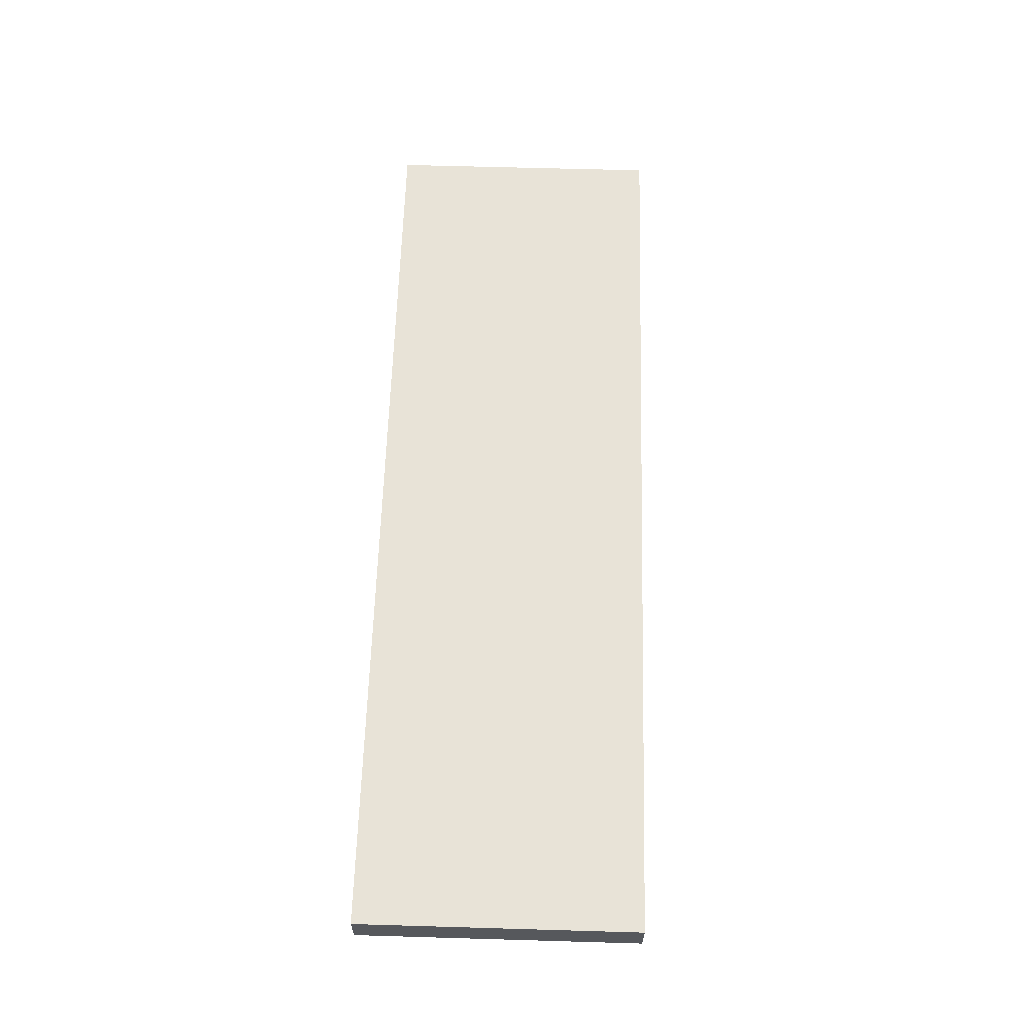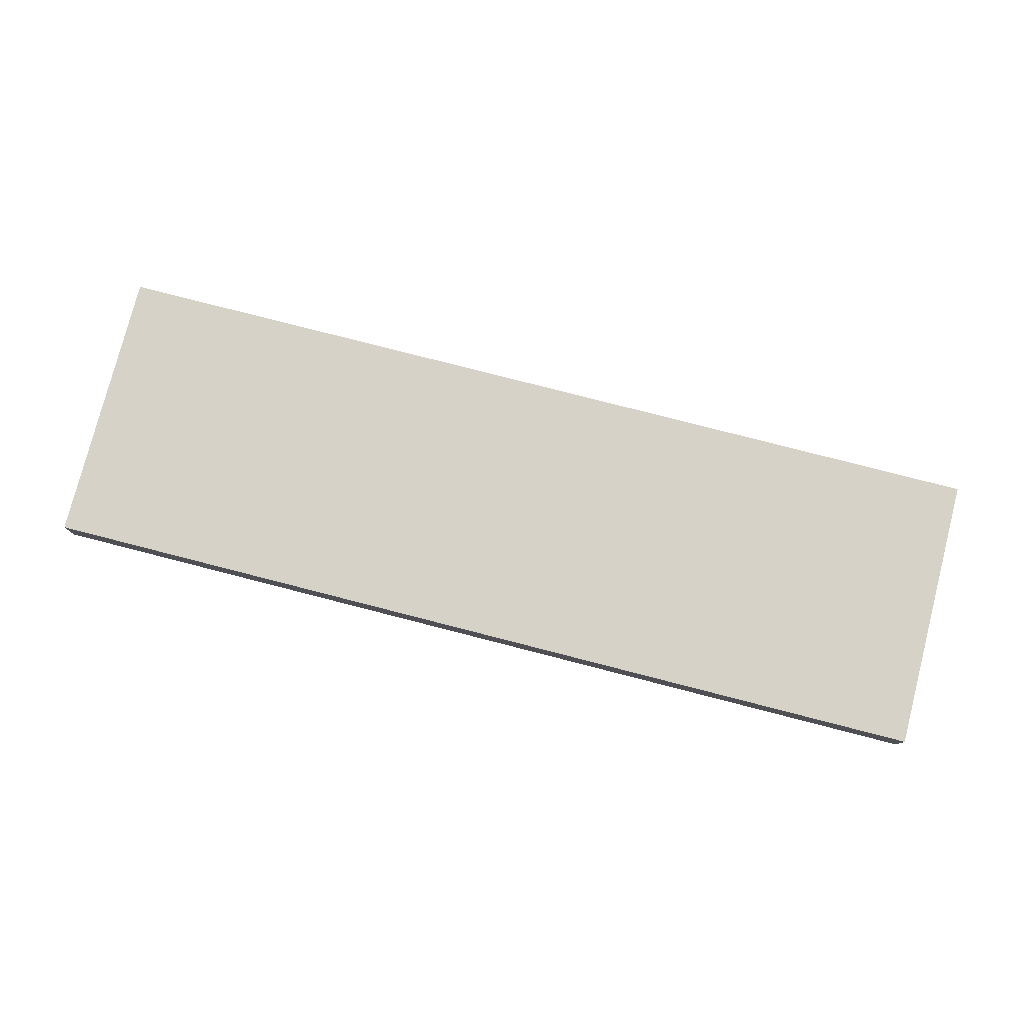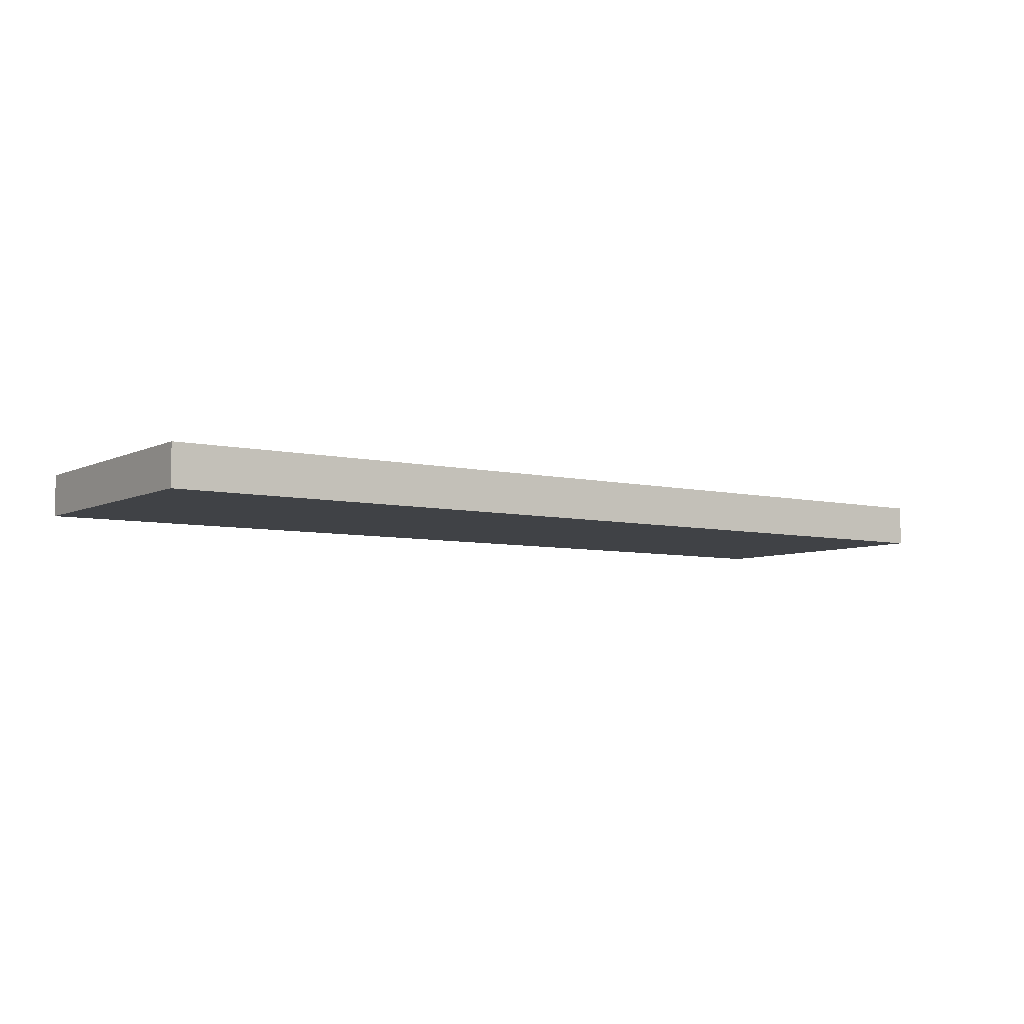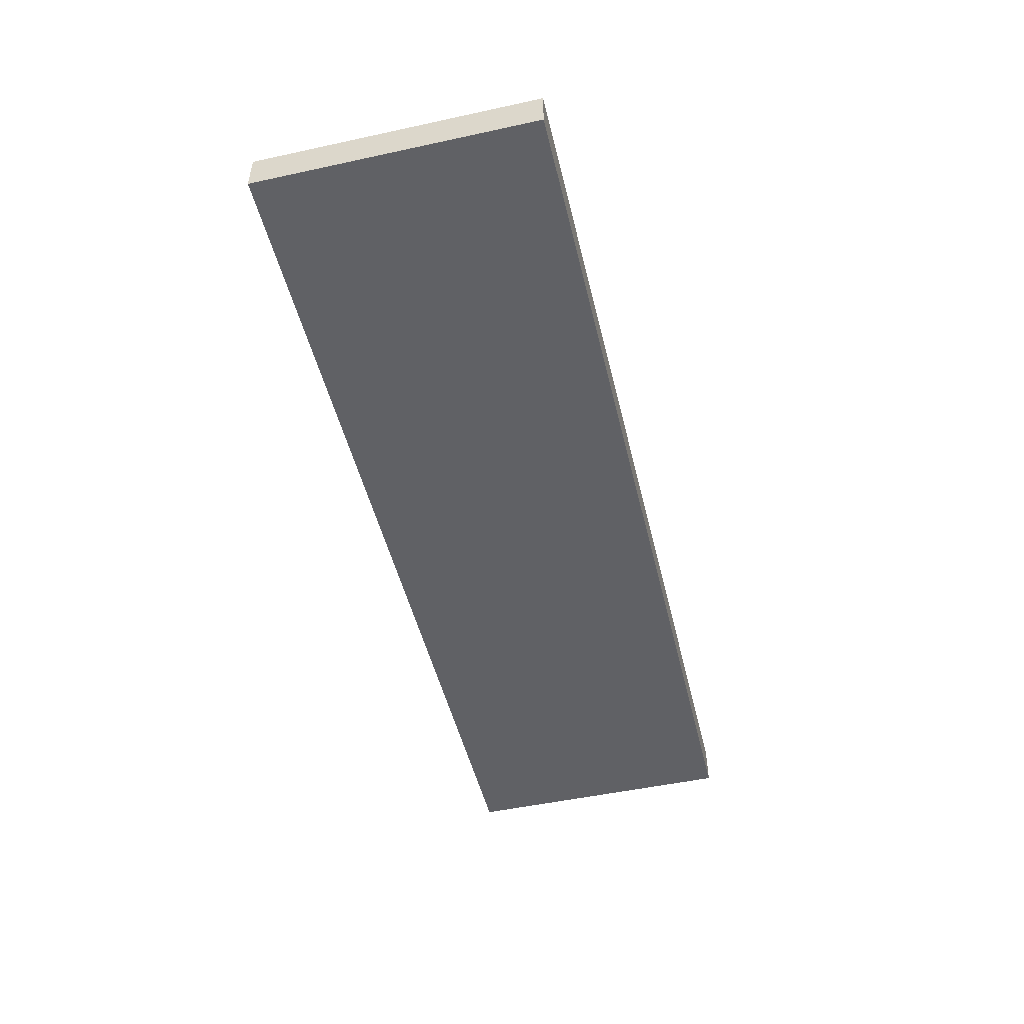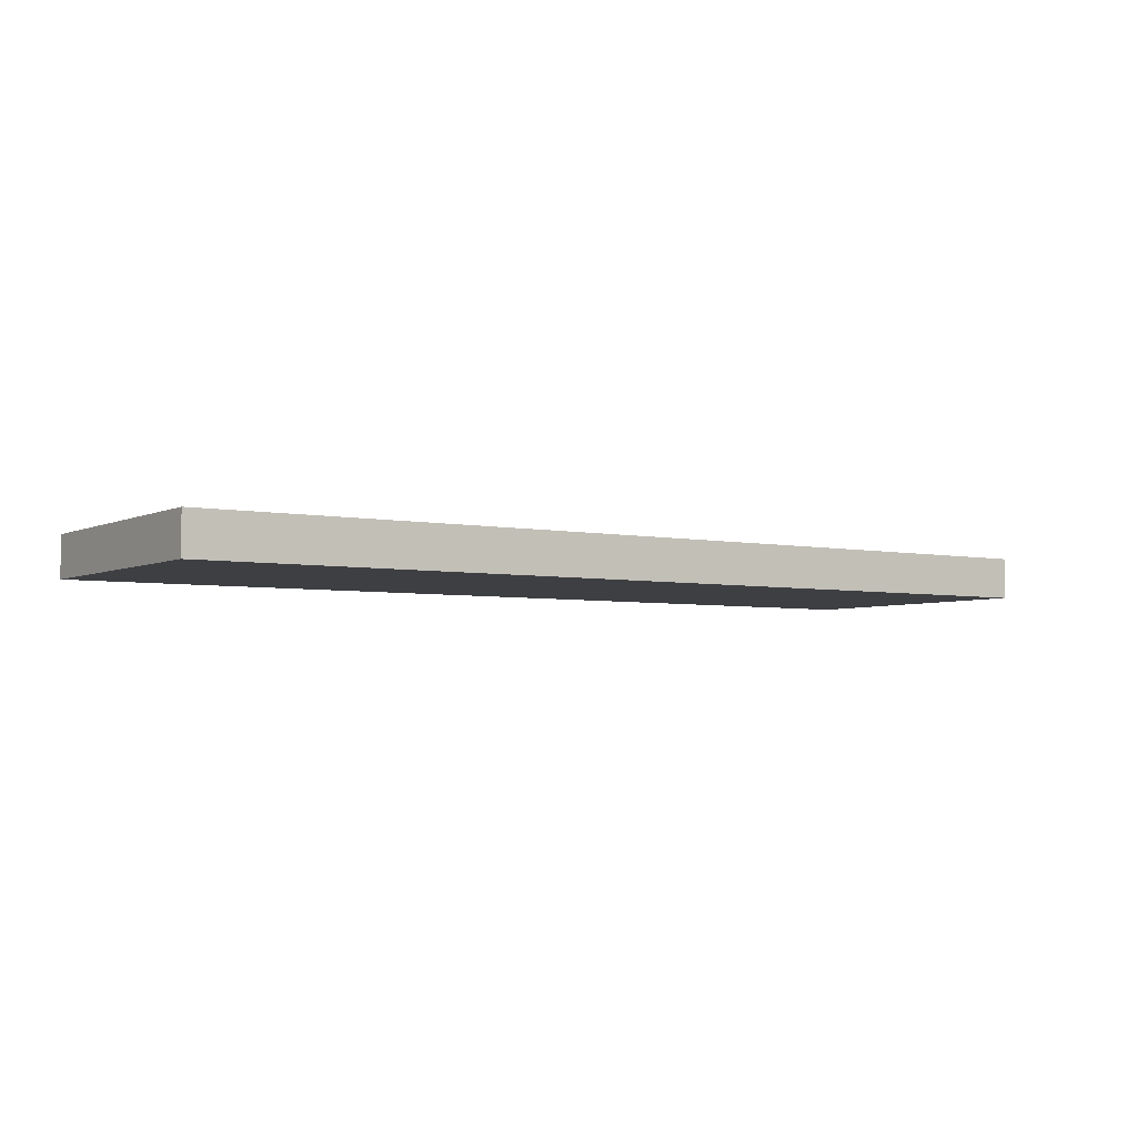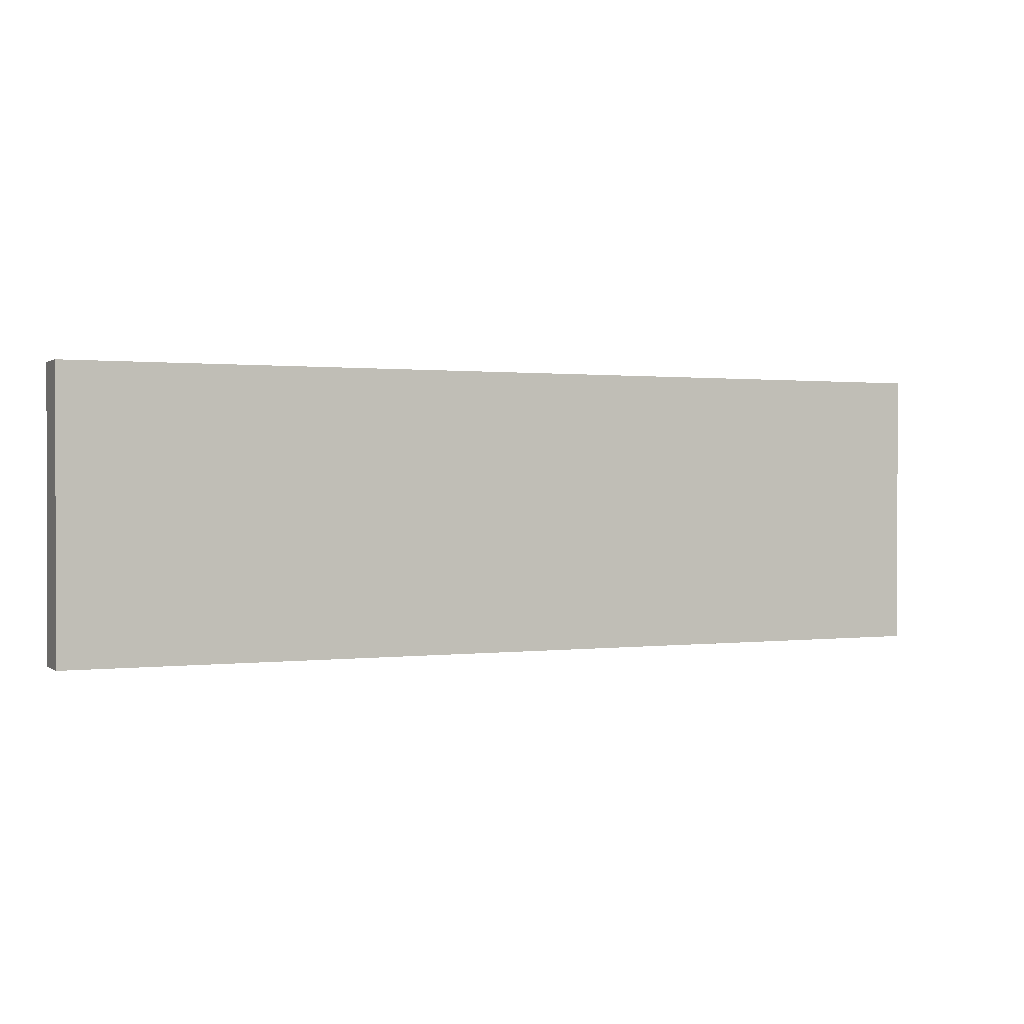
<metadata>
{"format":"obj","ext":"obj","renderer":"f3d","projection":"perspective","resolution":1024,"background":"white","views":[{"elev":61.7,"azim":91.7,"up":"+Y"},{"elev":78.4,"azim":-165.6,"up":"+Y"},{"elev":-6.2,"azim":-35.2,"up":"+Y"},{"elev":-49.5,"azim":-76.5,"up":"+Y"},{"elev":-4.3,"azim":-34.0,"up":"+Y"},{"elev":0.8,"azim":-24.8,"up":"+Z"}]}
</metadata>
<code>
v  -2601 -177.2 6799
v  -2601 -177.2 7844
v  -6043 -177.2 7844
v  -6043 -177.2 6799
v  -2601 -23.48 6799
v  -6043 -23.48 6799
v  -6043 -23.48 7844
v  -2601 -23.48 7844
g Box036
f 1 2 3 4
f 5 6 7 8
f 8 7 3 2
f 5 8 2 1
f 6 5 1 4
f 7 6 4 3

</code>
